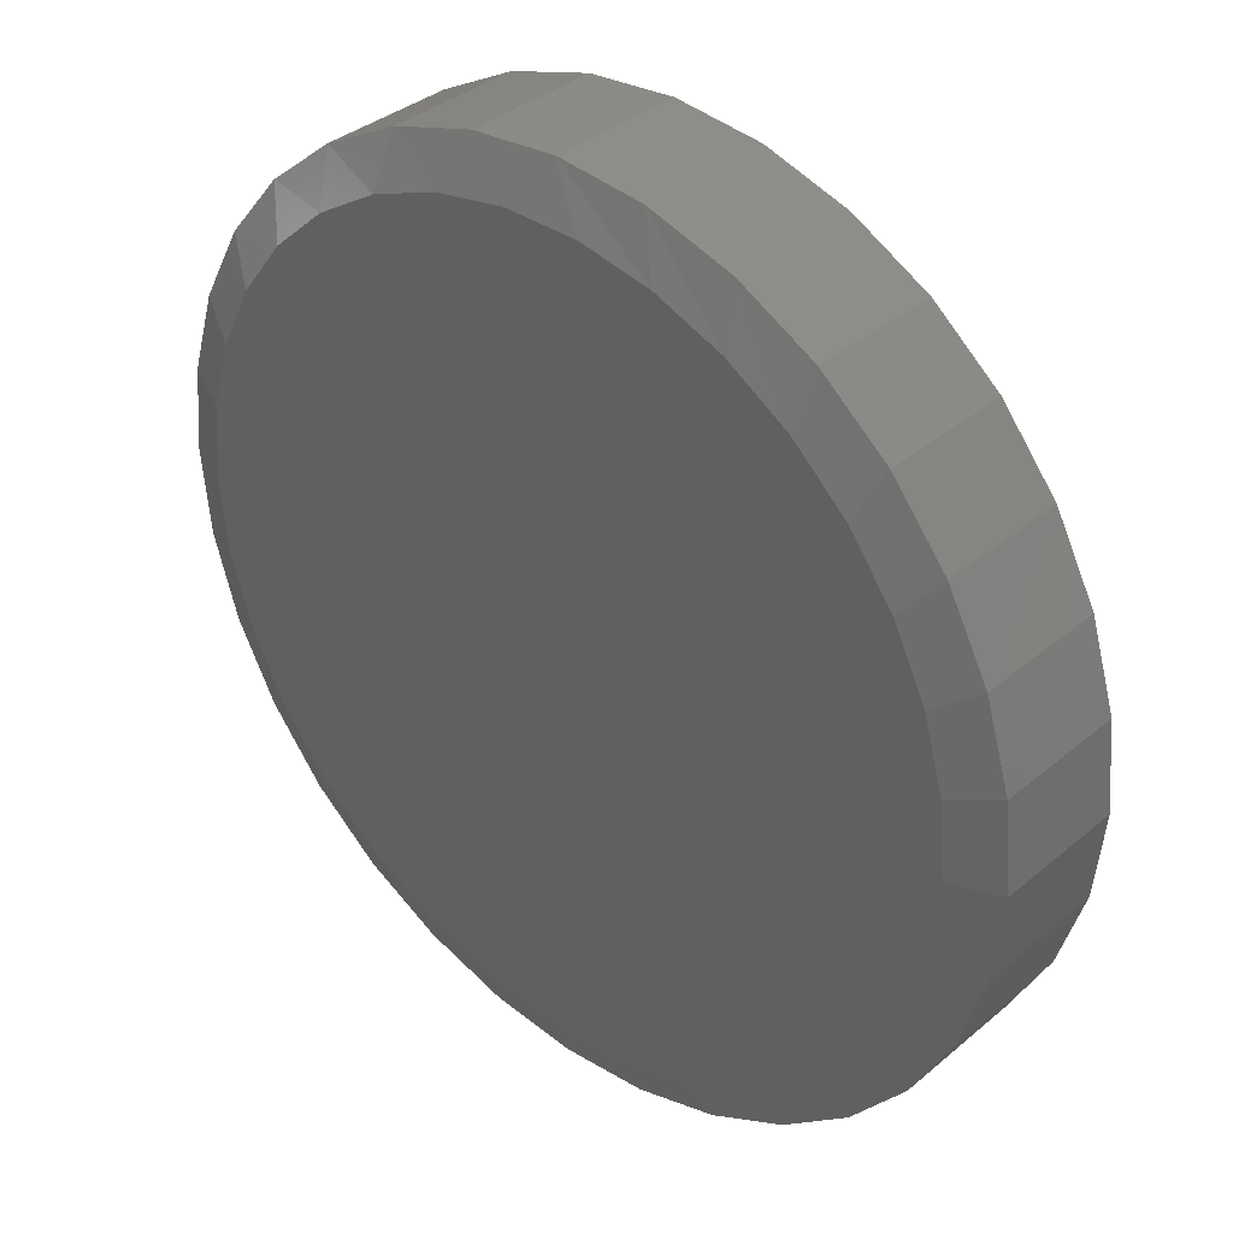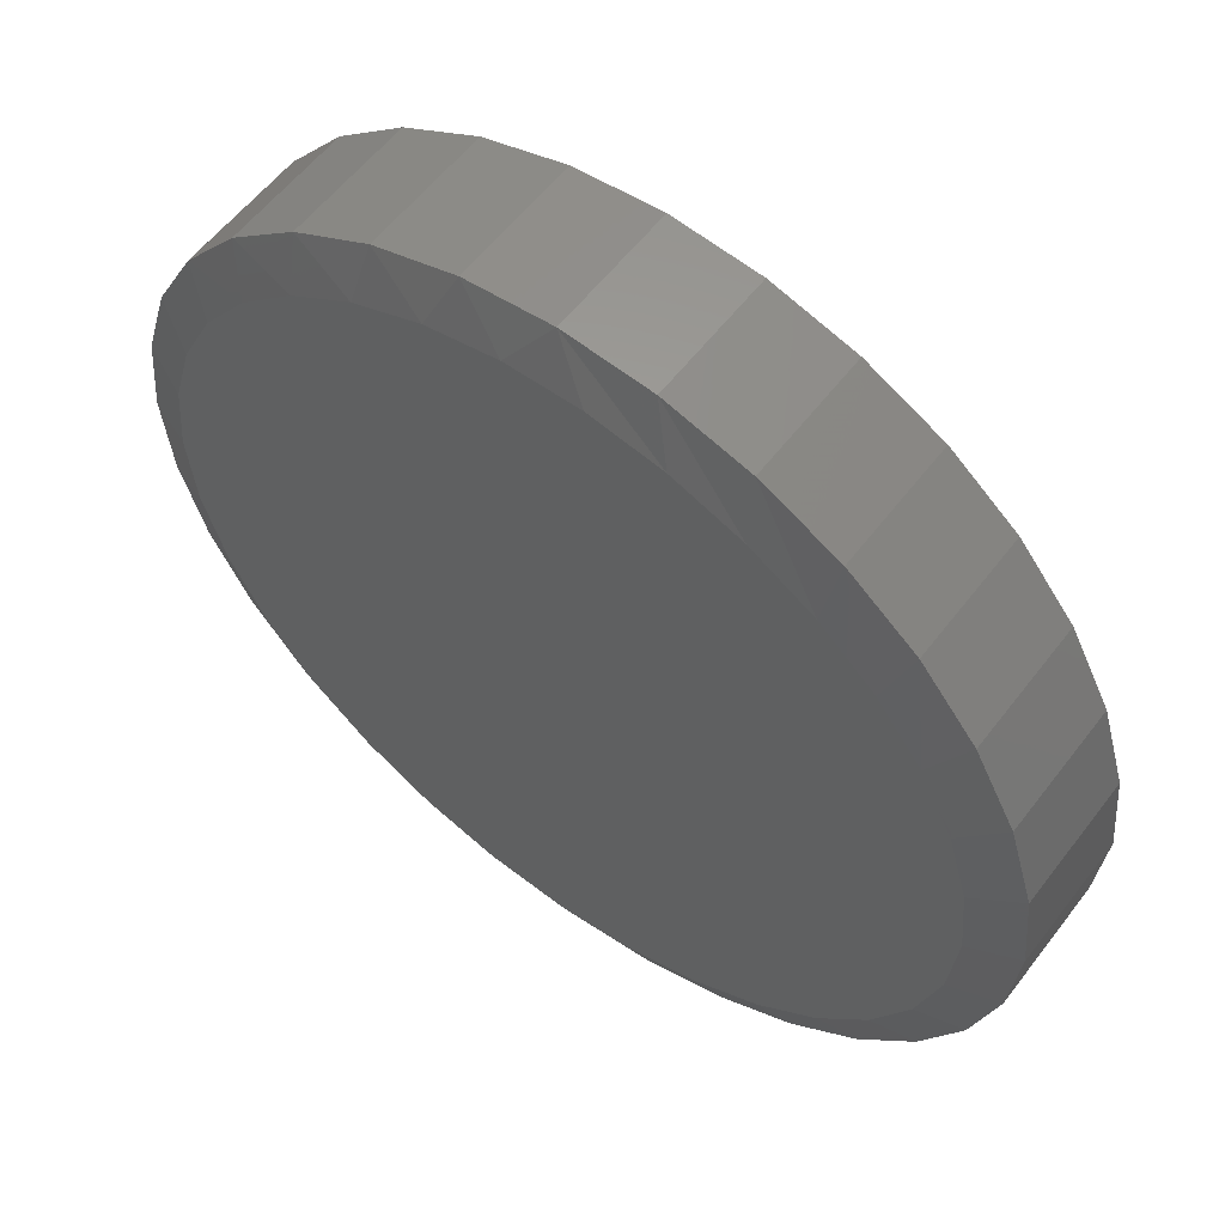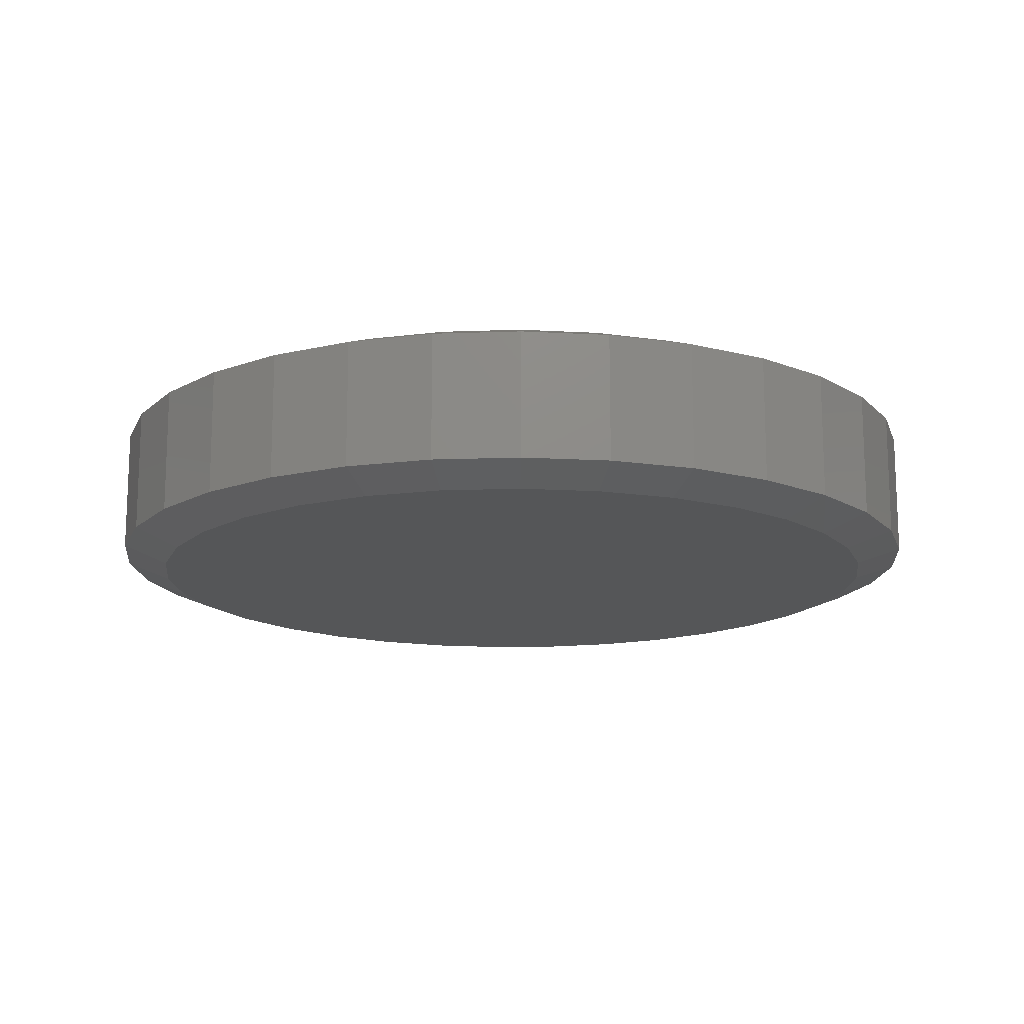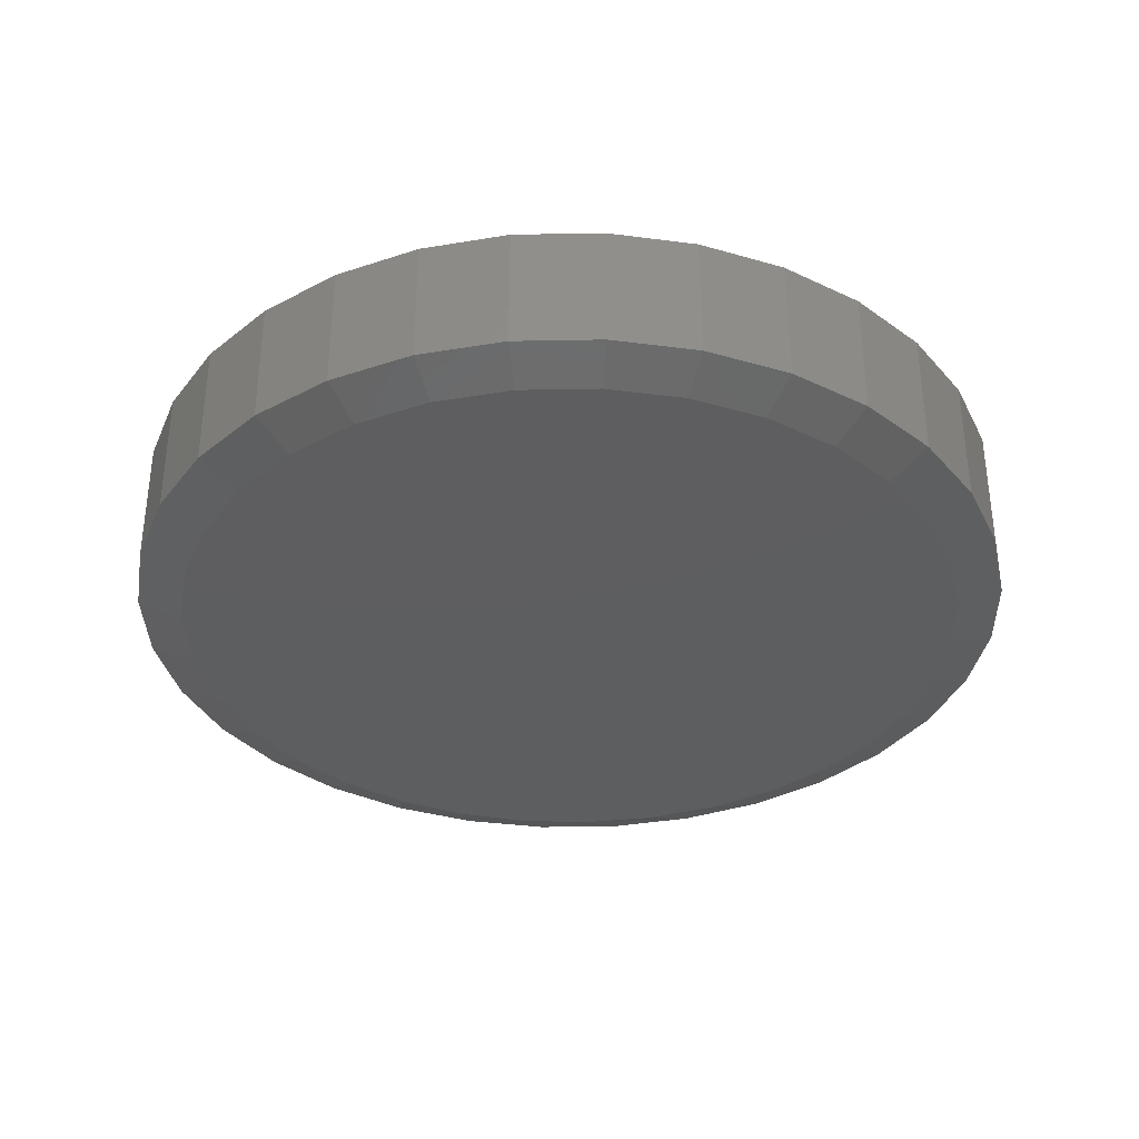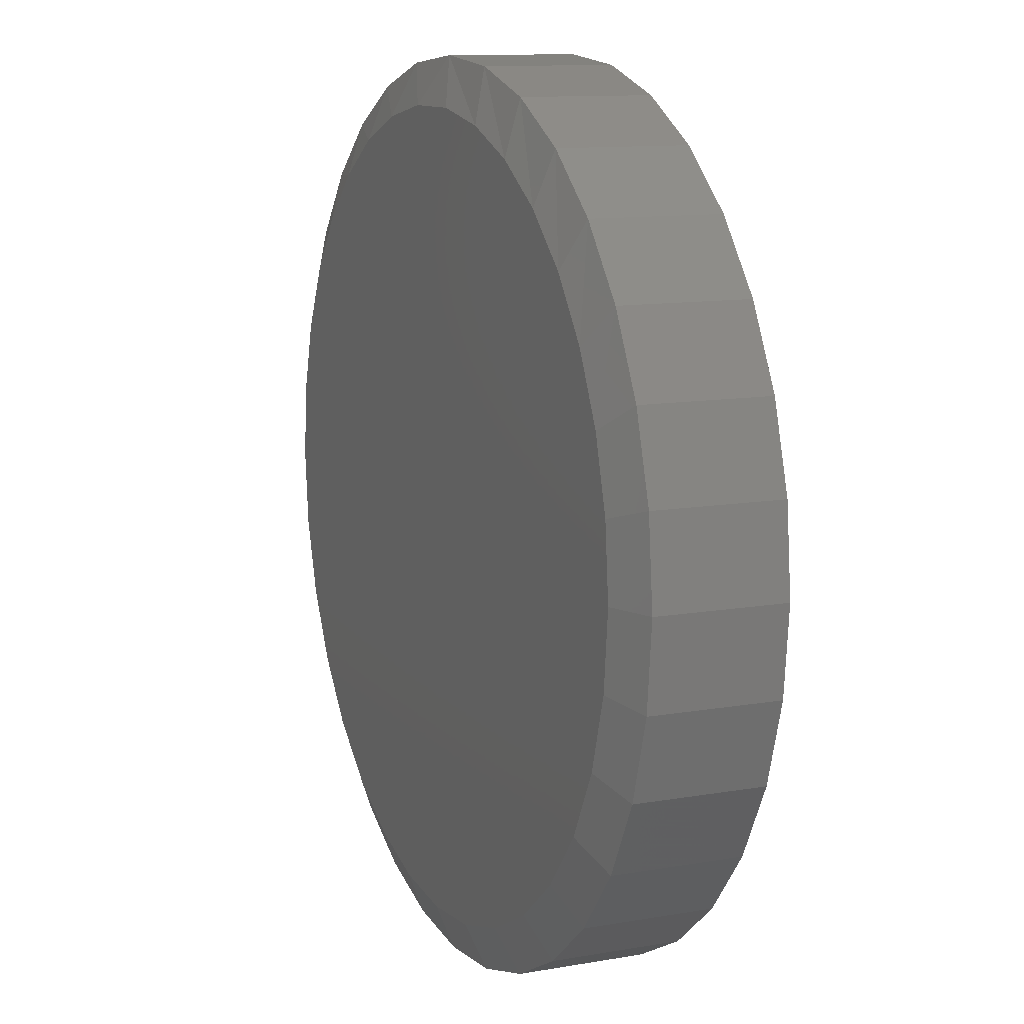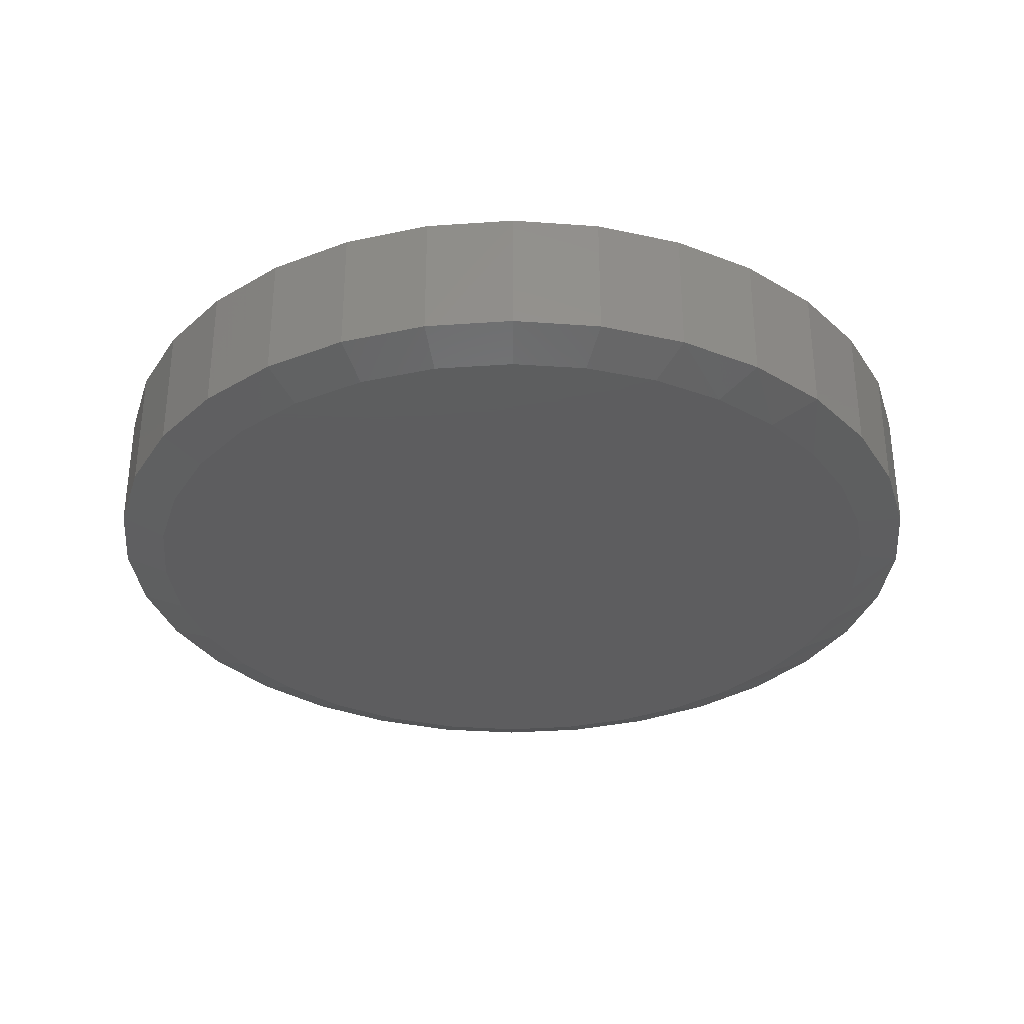
<metadata>
{"format":"stl","ext":"stl","renderer":"f3d","projection":"perspective","resolution":1024,"background":"white","views":[{"elev":36.0,"azim":42.5,"up":"+Z"},{"elev":57.3,"azim":36.9,"up":"+Z"},{"elev":-14.9,"azim":-124.9,"up":"+Y"},{"elev":-35.2,"azim":-150.5,"up":"+Y"},{"elev":11.4,"azim":67.0,"up":"+Z"},{"elev":-32.8,"azim":-90.1,"up":"+Y"}]}
</metadata>
<code>
# stl→obj: 130 verts, 256 faces
v 0.7658 -0.03125 -2.784e-16
v 0.7658 -0.25 -2.784e-16
v 0.7512 -0.03125 -0.1479
v 0.7512 -0.25 -0.1479
v 0.7081 -0.03125 -0.29
v 0.7081 -0.25 -0.29
v 0.6381 -0.03125 -0.4211
v 0.6381 -0.25 -0.4211
v 0.5438 -0.03125 -0.5359
v 0.5438 -0.25 -0.5359
v 0.429 -0.03125 -0.6302
v 0.429 -0.25 -0.6302
v 0.2979 -0.03125 -0.7002
v 0.2979 -0.25 -0.7002
v 0.1558 -0.03125 -0.7433
v 0.1558 -0.25 -0.7433
v 0.007895 -0.03125 -0.7579
v 0.007895 -0.25 -0.7579
v -0.14 -0.03125 -0.7433
v -0.14 -0.25 -0.7433
v -0.2821 -0.03125 -0.7002
v -0.2821 -0.25 -0.7002
v -0.4132 -0.03125 -0.6302
v -0.4132 -0.25 -0.6302
v -0.528 -0.03125 -0.5359
v -0.528 -0.25 -0.5359
v -0.6223 -0.03125 -0.4211
v -0.6223 -0.25 -0.4211
v -0.6923 -0.03125 -0.29
v -0.6923 -0.25 -0.29
v -0.7354 -0.03125 -0.1479
v -0.7354 -0.25 -0.1479
v -0.75 -0.03125 9.281e-17
v -0.75 -0.25 9.281e-17
v -0.7354 -0.03125 0.1479
v -0.7354 -0.25 0.1479
v -0.6923 -0.03125 0.29
v -0.6923 -0.25 0.29
v -0.6223 -0.03125 0.4211
v -0.6223 -0.25 0.4211
v -0.528 -0.03125 0.5359
v -0.528 -0.25 0.5359
v -0.4132 -0.03125 0.6302
v -0.4132 -0.25 0.6302
v -0.2821 -0.03125 0.7002
v -0.2821 -0.25 0.7002
v -0.14 -0.03125 0.7433
v -0.14 -0.25 0.7433
v 0.007895 -0.03125 0.7579
v 0.007895 -0.25 0.7579
v 0.1558 -0.03125 0.7433
v 0.1558 -0.25 0.7433
v 0.2979 -0.03125 0.7002
v 0.2979 -0.25 0.7002
v 0.429 -0.03125 0.6302
v 0.429 -0.25 0.6302
v 0.5438 -0.03125 0.5359
v 0.5438 -0.25 0.5359
v 0.6381 -0.03125 0.4211
v 0.6381 -0.25 0.4211
v 0.7081 -0.03125 0.29
v 0.7081 -0.25 0.29
v 0.7512 -0.03125 0.1479
v 0.7512 -0.25 0.1479
v 0.07062 -0.2812 0.6769
v -0.05483 -0.2812 0.6769
v 0.1939 -0.2812 0.6538
v -0.1781 -0.2812 0.6538
v 0.3109 -0.2812 0.6085
v -0.2951 -0.2812 0.6085
v 0.4175 -0.2812 0.5425
v -0.4018 -0.2812 0.5425
v 0.5103 -0.2812 0.458
v -0.4945 -0.2812 0.458
v 0.5858 -0.2812 0.3579
v -0.5701 -0.2812 0.3579
v 0.6418 -0.2812 0.2456
v -0.626 -0.2812 0.2456
v 0.6761 -0.2812 0.1249
v -0.6603 -0.2812 0.1249
v 0.6877 -0.2812 -1.784e-16
v -0.6719 -0.2812 -4.762e-07
v 0.6746 -0.2812 -0.1326
v -0.6588 -0.2812 -0.1326
v 0.6359 -0.2812 -0.2601
v -0.6201 -0.2812 -0.2601
v 0.5731 -0.2812 -0.3777
v -0.5573 -0.2812 -0.3777
v 0.4886 -0.2812 -0.4807
v -0.4728 -0.2812 -0.4807
v 0.3856 -0.2812 -0.5652
v -0.3698 -0.2812 -0.5652
v 0.268 -0.2812 -0.628
v -0.2522 -0.2812 -0.628
v 0.1405 -0.2812 -0.6667
v -0.1247 -0.2812 -0.6667
v 0.007895 -0.2812 -0.6798
v 0.007895 8.414e-17 -0.6798
v -0.1247 6.942e-17 -0.6667
v 0.1405 9.887e-17 -0.6667
v -0.2522 5.526e-17 -0.628
v 0.268 1.13e-16 -0.628
v -0.3698 4.221e-17 -0.5652
v 0.3856 1.261e-16 -0.5652
v -0.4728 3.078e-17 -0.4807
v 0.4886 1.375e-16 -0.4807
v -0.5573 2.139e-17 -0.3777
v 0.5731 1.469e-16 -0.3777
v -0.6201 1.442e-17 -0.2601
v 0.6359 1.539e-16 -0.2601
v -0.6588 1.012e-17 -0.1326
v 0.6746 1.582e-16 -0.1326
v -0.6719 8.674e-18 -4.762e-07
v 0.6877 1.596e-16 -1.143e-16
v -0.6603 9.959e-18 0.1249
v 0.6761 1.583e-16 0.1249
v -0.626 1.377e-17 0.2456
v 0.6418 1.545e-16 0.2456
v -0.5701 1.998e-17 0.3579
v 0.5858 1.483e-16 0.3579
v -0.4945 2.837e-17 0.458
v 0.5103 1.399e-16 0.458
v -0.4018 3.866e-17 0.5425
v 0.4175 1.296e-16 0.5425
v -0.2951 5.05e-17 0.6085
v 0.3109 1.178e-16 0.6085
v -0.1781 6.349e-17 0.6538
v 0.1939 1.048e-16 0.6538
v -0.05483 7.718e-17 0.6769
v 0.07062 9.111e-17 0.6769
f 1 2 3
f 3 2 4
f 3 4 5
f 5 4 6
f 5 6 7
f 7 6 8
f 7 8 9
f 9 8 10
f 9 10 11
f 11 10 12
f 11 12 13
f 13 12 14
f 13 14 15
f 15 14 16
f 15 16 17
f 17 16 18
f 17 18 19
f 19 18 20
f 19 20 21
f 21 20 22
f 21 22 23
f 23 22 24
f 23 24 25
f 25 24 26
f 25 26 27
f 27 26 28
f 27 28 29
f 29 28 30
f 29 30 31
f 31 30 32
f 31 32 33
f 33 32 34
f 33 34 35
f 35 34 36
f 35 36 37
f 37 36 38
f 37 38 39
f 39 38 40
f 39 40 41
f 41 40 42
f 41 42 43
f 43 42 44
f 43 44 45
f 45 44 46
f 45 46 47
f 47 46 48
f 47 48 49
f 49 48 50
f 49 50 51
f 51 50 52
f 51 52 53
f 53 52 54
f 53 54 55
f 55 54 56
f 55 56 57
f 57 56 58
f 57 58 59
f 59 58 60
f 59 60 61
f 61 60 62
f 61 62 63
f 63 62 64
f 63 64 1
f 1 64 2
f 65 66 67
f 67 66 68
f 67 68 69
f 69 68 70
f 69 70 71
f 71 70 72
f 71 72 73
f 73 72 74
f 73 74 75
f 75 74 76
f 75 76 77
f 77 76 78
f 77 78 79
f 79 78 80
f 79 80 81
f 81 80 82
f 81 82 83
f 83 82 84
f 83 84 85
f 85 84 86
f 85 86 87
f 87 86 88
f 87 88 89
f 89 88 90
f 89 90 91
f 91 90 92
f 91 92 93
f 93 92 94
f 93 94 95
f 95 94 96
f 95 96 97
f 92 22 94
f 95 97 16
f 97 96 18
f 18 16 97
f 6 87 8
f 87 6 85
f 85 6 4
f 85 4 83
f 83 4 2
f 83 2 81
f 86 28 88
f 28 86 30
f 30 86 84
f 30 84 32
f 32 84 82
f 32 82 34
f 22 92 24
f 24 92 90
f 24 90 26
f 26 90 88
f 26 88 28
f 18 96 20
f 20 96 94
f 20 94 22
f 12 93 14
f 14 93 95
f 14 95 16
f 93 12 91
f 91 12 10
f 91 10 89
f 89 10 8
f 89 8 87
f 50 48 66
f 38 76 40
f 76 38 78
f 78 38 36
f 78 36 80
f 80 36 34
f 80 34 82
f 77 60 75
f 60 77 62
f 62 77 79
f 62 79 64
f 64 79 81
f 64 81 2
f 66 65 50
f 50 65 67
f 50 67 52
f 52 67 69
f 52 69 54
f 54 69 71
f 54 71 56
f 56 71 73
f 56 73 58
f 58 73 75
f 58 75 60
f 66 48 68
f 68 48 46
f 68 46 70
f 70 46 44
f 70 44 72
f 72 44 42
f 72 42 74
f 42 40 74
f 74 40 76
f 98 99 100
f 100 99 101
f 100 101 102
f 102 101 103
f 102 103 104
f 104 103 105
f 104 105 106
f 106 105 107
f 106 107 108
f 108 107 109
f 108 109 110
f 110 109 111
f 110 111 112
f 112 111 113
f 112 113 114
f 114 113 115
f 114 115 116
f 116 115 117
f 116 117 118
f 118 117 119
f 118 119 120
f 120 119 121
f 120 121 122
f 122 121 123
f 122 123 124
f 124 123 125
f 124 125 126
f 126 125 127
f 126 127 128
f 128 127 129
f 128 129 130
f 101 21 103
f 15 98 100
f 17 99 98
f 98 15 17
f 107 27 109
f 109 27 29
f 109 29 111
f 111 29 31
f 111 31 113
f 113 31 33
f 7 108 5
f 5 108 110
f 5 110 3
f 3 110 112
f 3 112 1
f 1 112 114
f 27 107 25
f 25 107 105
f 25 105 23
f 23 105 103
f 23 103 21
f 21 101 19
f 19 101 99
f 19 99 17
f 15 100 13
f 13 100 102
f 13 102 11
f 108 7 106
f 106 7 9
f 106 9 104
f 104 9 11
f 104 11 102
f 129 47 49
f 120 59 118
f 118 59 61
f 118 61 116
f 116 61 63
f 116 63 114
f 114 63 1
f 39 119 37
f 37 119 117
f 37 117 35
f 35 117 115
f 35 115 33
f 33 115 113
f 59 120 57
f 57 120 122
f 57 122 55
f 55 122 124
f 55 124 53
f 53 124 126
f 53 126 51
f 51 126 128
f 51 128 49
f 49 128 130
f 49 130 129
f 121 41 123
f 123 41 43
f 123 43 125
f 125 43 45
f 125 45 127
f 127 45 47
f 127 47 129
f 41 121 39
f 39 121 119

</code>
